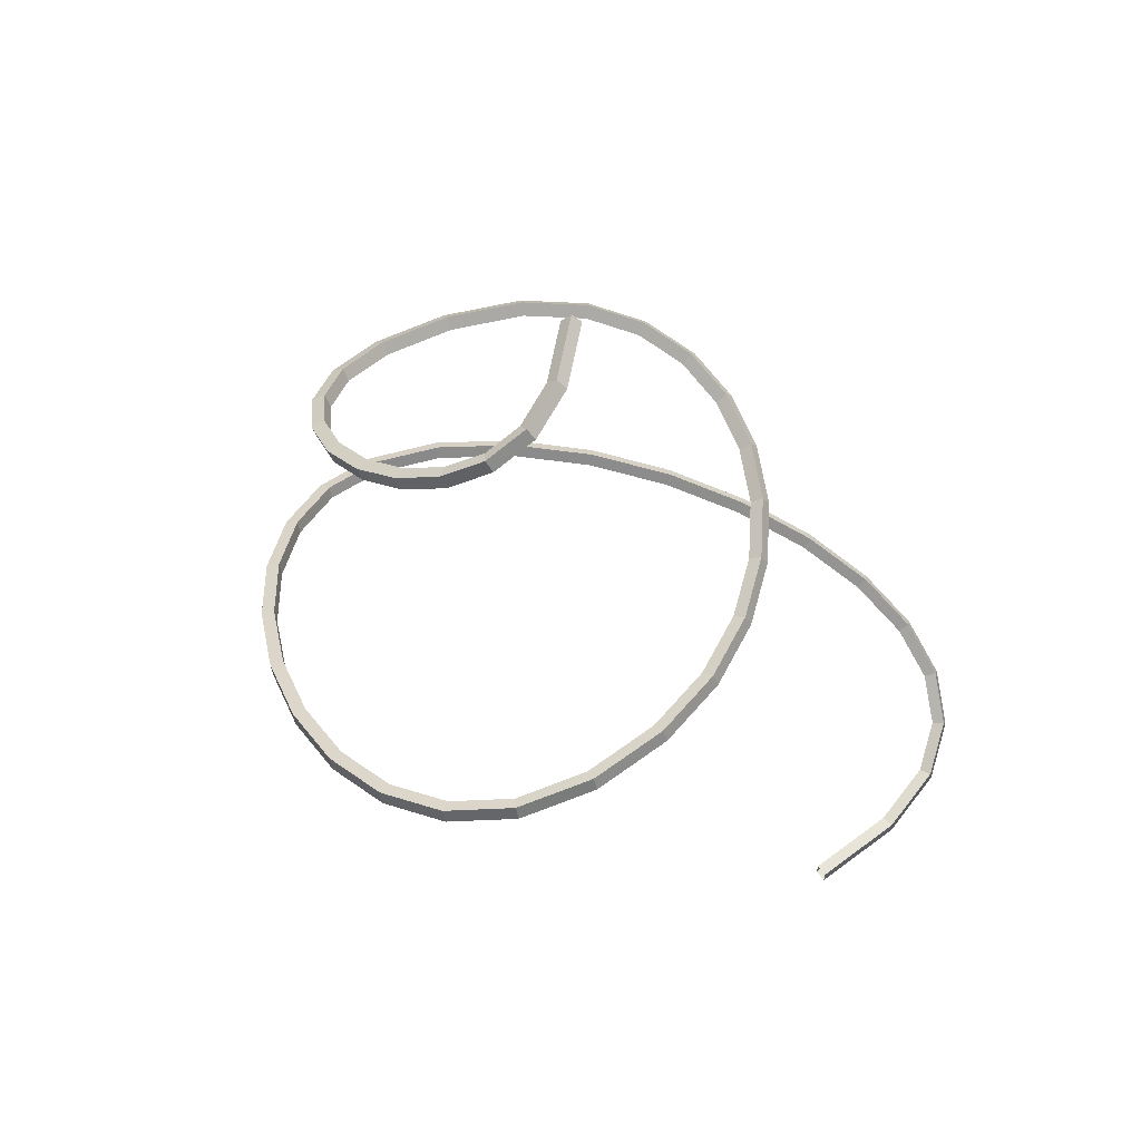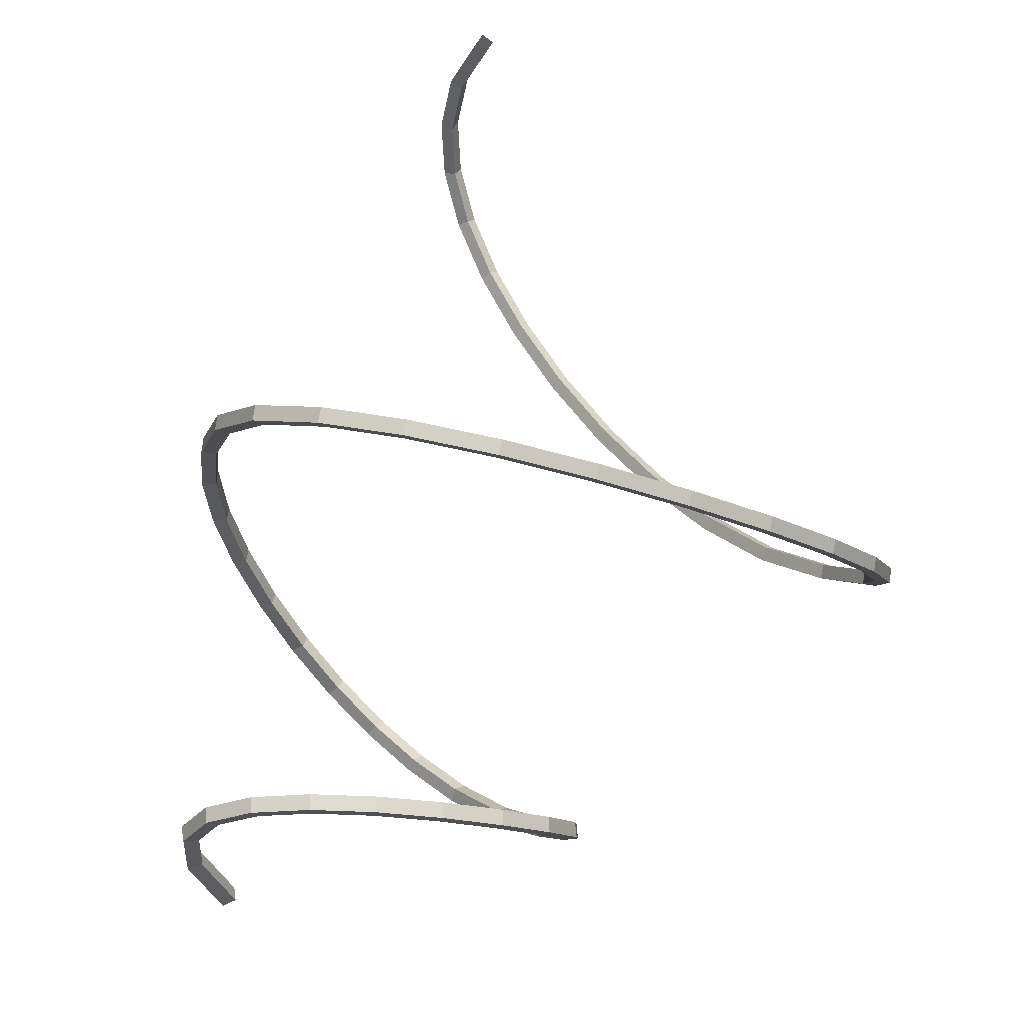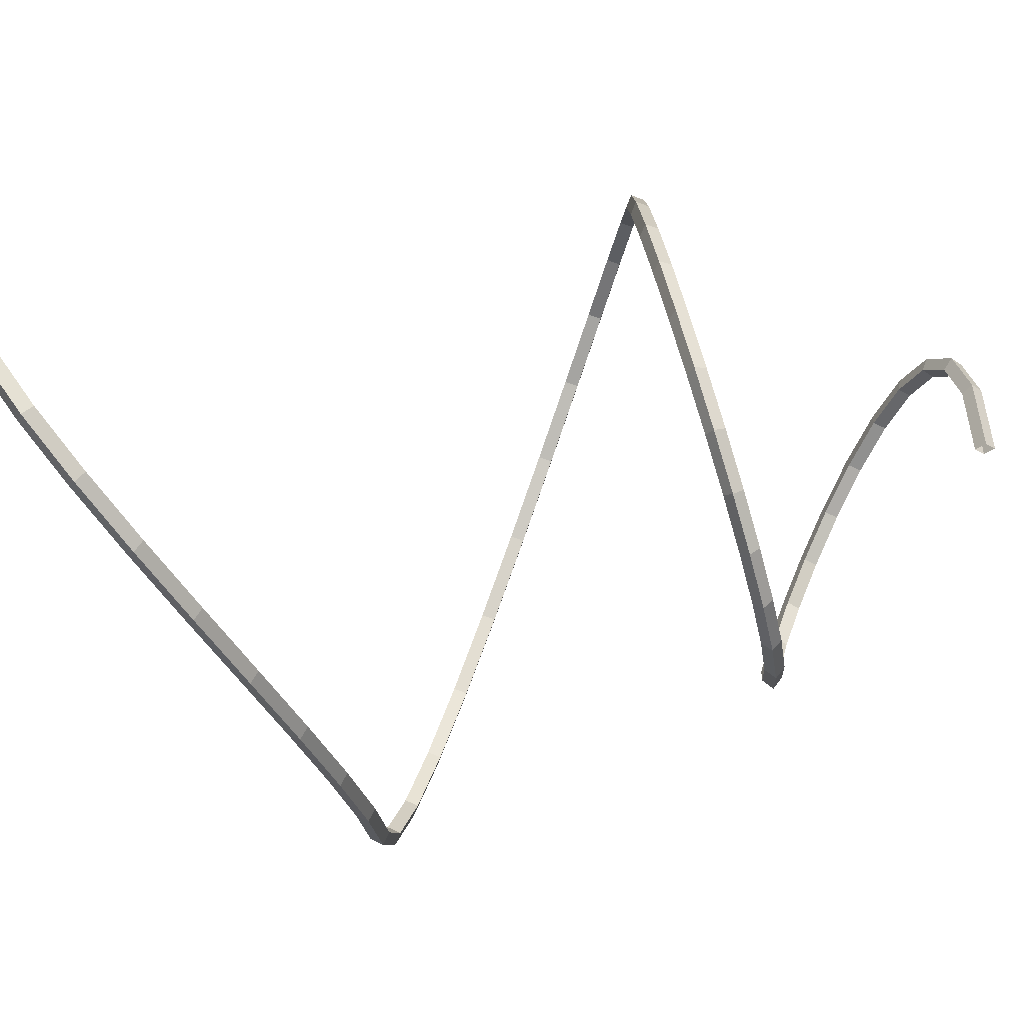
<metadata>
{"format":"obj","ext":"obj","renderer":"f3d","projection":"perspective","resolution":1024,"background":"white","views":[{"elev":55.6,"azim":36.4,"up":"+Y"},{"elev":70.6,"azim":-149.4,"up":"+Z"},{"elev":-63.2,"azim":93.0,"up":"+Z"}]}
</metadata>
<code>
o BezierCurve
v 0.1125 4.597 -0.01444
v 0.08221 4.561 0.005308
v 0.1125 4.525 -0.01444
v 0.1429 4.561 -0.0342
v 0.2334 4.581 0.2314
v 0.1965 4.546 0.2368
v 0.229 4.509 0.2217
v 0.2659 4.544 0.2163
v 0.2538 4.535 0.4267
v 0.2152 4.506 0.4107
v 0.2482 4.467 0.4021
v 0.2867 4.497 0.4181
v 0.1913 4.466 0.5705
v 0.1614 4.446 0.5338
v 0.1921 4.405 0.5309
v 0.2219 4.425 0.5676
v 0.06703 4.379 0.6612
v 0.05115 4.369 0.6135
v 0.07859 4.326 0.613
v 0.09448 4.336 0.6607
v -0.09685 4.282 0.7007
v -0.1004 4.28 0.6496
v -0.07491 4.235 0.6497
v -0.07136 4.237 0.7008
v -0.2805 4.179 0.6919
v -0.2739 4.183 0.6413
v -0.249 4.138 0.6414
v -0.2557 4.135 0.692
v -0.4649 4.077 0.6369
v -0.4488 4.086 0.5891
v -0.4235 4.042 0.5893
v -0.4396 4.033 0.6371
v -0.6308 3.98 0.5364
v -0.605 3.995 0.4947
v -0.5784 3.951 0.4958
v -0.6042 3.936 0.5374
v -0.758 3.893 0.3909
v -0.7228 3.914 0.3604
v -0.6943 3.872 0.3637
v -0.7295 3.851 0.3942
v -0.8249 3.823 0.2012
v -0.7838 3.851 0.188
v -0.7539 3.81 0.1955
v -0.7949 3.782 0.2087
v -0.8093 3.777 -0.02832
v -0.7694 3.808 -0.02261
v -0.7398 3.769 -0.009913
v -0.7797 3.737 -0.01562
v -0.6929 3.76 -0.2921
v -0.6584 3.793 -0.2732
v -0.6311 3.754 -0.2549
v -0.6656 3.721 -0.2739
v -0.508 3.752 -0.5299
v -0.4791 3.785 -0.5037
v -0.4573 3.746 -0.4785
v -0.4861 3.713 -0.5046
v -0.3034 3.728 -0.6873
v -0.2811 3.762 -0.6562
v -0.2684 3.724 -0.6241
v -0.2907 3.69 -0.6552
v -0.08773 3.693 -0.7697
v -0.07377 3.728 -0.7355
v -0.07259 3.692 -0.6989
v -0.08655 3.657 -0.7332
v 0.1292 3.648 -0.7822
v 0.1344 3.685 -0.7475
v 0.1235 3.652 -0.7102
v 0.1184 3.614 -0.745
v 0.3377 3.597 -0.7314
v 0.3349 3.636 -0.6985
v 0.3132 3.606 -0.6638
v 0.316 3.566 -0.6967
v 0.5286 3.544 -0.6244
v 0.5193 3.585 -0.5951
v 0.4888 3.556 -0.5652
v 0.4982 3.516 -0.5945
v 0.6938 3.491 -0.4679
v 0.6793 3.533 -0.4434
v 0.6422 3.507 -0.4199
v 0.6566 3.465 -0.4444
v 0.825 3.441 -0.2687
v 0.8068 3.485 -0.2499
v 0.7648 3.46 -0.2337
v 0.783 3.416 -0.2525
v 0.9141 3.397 -0.03314
v 0.8935 3.442 -0.02066
v 0.8484 3.419 -0.01262
v 0.869 3.374 -0.02509
v 0.9528 3.362 0.2323
v 0.9312 3.408 0.2379
v 0.8848 3.386 0.2374
v 0.9064 3.34 0.2317
v 0.9326 3.339 0.5209
v 0.9115 3.385 0.5197
v 0.8657 3.364 0.5105
v 0.8868 3.318 0.5117
v 0.8451 3.33 0.8267
v 0.8256 3.377 0.8204
v 0.7832 3.357 0.8002
v 0.8027 3.31 0.8065
v 0.6861 3.308 1.075
v 0.6678 3.356 1.067
v 0.6363 3.337 1.031
v 0.6545 3.29 1.039
v 0.465 3.249 1.212
v 0.4473 3.296 1.204
v 0.434 3.283 1.156
v 0.4517 3.235 1.165
v 0.2035 3.16 1.25
v 0.1863 3.207 1.241
v 0.1897 3.199 1.191
v 0.2069 3.152 1.199
v -0.07907 3.049 1.203
v -0.09618 3.097 1.195
v -0.08103 3.094 1.146
v -0.06392 3.046 1.154
v -0.3661 2.925 1.086
v -0.3832 2.973 1.078
v -0.3599 2.973 1.032
v -0.3427 2.925 1.041
v -0.6408 2.794 0.9127
v -0.6582 2.841 0.904
v -0.6286 2.844 0.8624
v -0.6112 2.797 0.8711
v -0.8865 2.662 0.6951
v -0.9041 2.71 0.6861
v -0.869 2.716 0.6494
v -0.8514 2.669 0.6583
v -1.086 2.538 0.4459
v -1.104 2.585 0.4364
v -1.064 2.595 0.4063
v -1.045 2.548 0.4158
v -1.221 2.429 0.1774
v -1.24 2.475 0.1668
v -1.195 2.489 0.1466
v -1.176 2.442 0.1571
v -1.275 2.34 -0.09849
v -1.293 2.386 -0.1107
v -1.246 2.404 -0.1159
v -1.227 2.358 -0.1036
v -1.227 2.281 -0.3684
v -1.245 2.327 -0.3831
v -1.201 2.349 -0.3688
v -1.183 2.304 -0.3541
v -1.061 2.26 -0.6144
v -1.077 2.305 -0.6328
v -1.042 2.329 -0.6044
v -1.026 2.284 -0.5861
v -0.8149 2.237 -0.8335
v -0.8261 2.281 -0.8566
v -0.7956 2.306 -0.8238
v -0.7844 2.261 -0.8007
v -0.5396 2.172 -1.032
v -0.5451 2.215 -1.06
v -0.5159 2.24 -1.026
v -0.5103 2.197 -0.9988
v -0.2452 2.074 -1.206
v -0.2458 2.115 -1.236
v -0.218 2.141 -1.202
v -0.2174 2.099 -1.172
v 0.05531 1.951 -1.347
v 0.05955 1.99 -1.38
v 0.0856 2.016 -1.344
v 0.08135 1.977 -1.312
v 0.349 1.811 -1.449
v 0.3584 1.848 -1.483
v 0.3822 1.875 -1.447
v 0.3728 1.838 -1.413
v 0.623 1.663 -1.504
v 0.6387 1.697 -1.539
v 0.6592 1.726 -1.502
v 0.6435 1.692 -1.467
v 0.8645 1.516 -1.505
v 0.8883 1.544 -1.54
v 0.9041 1.576 -1.503
v 0.8802 1.548 -1.468
v 1.06 1.377 -1.446
v 1.095 1.398 -1.477
v 1.104 1.435 -1.443
v 1.07 1.414 -1.411
v 1.199 1.255 -1.319
v 1.244 1.266 -1.34
v 1.246 1.309 -1.313
v 1.201 1.298 -1.291
v 1.267 1.158 -1.118
v 1.318 1.161 -1.124
v 1.317 1.209 -1.106
v 1.266 1.206 -1.101
v 1.254 1.093 -0.8342
v 1.304 1.093 -0.8256
v 1.303 1.144 -0.8184
v 1.252 1.143 -0.827
v 1.144 1.069 -0.4603
v 1.192 1.069 -0.4419
v 1.192 1.12 -0.4418
v 1.145 1.12 -0.4601
f 1 5 8 4
f 2 6 5 1
f 3 7 6 2
f 4 8 7 3
f 5 9 12 8
f 6 10 9 5
f 7 11 10 6
f 8 12 11 7
f 9 13 16 12
f 10 14 13 9
f 11 15 14 10
f 12 16 15 11
f 13 17 20 16
f 14 18 17 13
f 15 19 18 14
f 16 20 19 15
f 17 21 24 20
f 18 22 21 17
f 19 23 22 18
f 20 24 23 19
f 21 25 28 24
f 22 26 25 21
f 23 27 26 22
f 24 28 27 23
f 25 29 32 28
f 26 30 29 25
f 27 31 30 26
f 28 32 31 27
f 29 33 36 32
f 30 34 33 29
f 31 35 34 30
f 32 36 35 31
f 33 37 40 36
f 34 38 37 33
f 35 39 38 34
f 36 40 39 35
f 37 41 44 40
f 38 42 41 37
f 39 43 42 38
f 40 44 43 39
f 41 45 48 44
f 42 46 45 41
f 43 47 46 42
f 44 48 47 43
f 45 49 52 48
f 46 50 49 45
f 47 51 50 46
f 48 52 51 47
f 49 53 56 52
f 50 54 53 49
f 51 55 54 50
f 52 56 55 51
f 53 57 60 56
f 54 58 57 53
f 55 59 58 54
f 56 60 59 55
f 57 61 64 60
f 58 62 61 57
f 59 63 62 58
f 60 64 63 59
f 61 65 68 64
f 62 66 65 61
f 63 67 66 62
f 64 68 67 63
f 65 69 72 68
f 66 70 69 65
f 67 71 70 66
f 68 72 71 67
f 69 73 76 72
f 70 74 73 69
f 71 75 74 70
f 72 76 75 71
f 73 77 80 76
f 74 78 77 73
f 75 79 78 74
f 76 80 79 75
f 77 81 84 80
f 78 82 81 77
f 79 83 82 78
f 80 84 83 79
f 81 85 88 84
f 82 86 85 81
f 83 87 86 82
f 84 88 87 83
f 85 89 92 88
f 86 90 89 85
f 87 91 90 86
f 88 92 91 87
f 89 93 96 92
f 90 94 93 89
f 91 95 94 90
f 92 96 95 91
f 93 97 100 96
f 94 98 97 93
f 95 99 98 94
f 96 100 99 95
f 97 101 104 100
f 98 102 101 97
f 99 103 102 98
f 100 104 103 99
f 101 105 108 104
f 102 106 105 101
f 103 107 106 102
f 104 108 107 103
f 105 109 112 108
f 106 110 109 105
f 107 111 110 106
f 108 112 111 107
f 109 113 116 112
f 110 114 113 109
f 111 115 114 110
f 112 116 115 111
f 113 117 120 116
f 114 118 117 113
f 115 119 118 114
f 116 120 119 115
f 117 121 124 120
f 118 122 121 117
f 119 123 122 118
f 120 124 123 119
f 121 125 128 124
f 122 126 125 121
f 123 127 126 122
f 124 128 127 123
f 125 129 132 128
f 126 130 129 125
f 127 131 130 126
f 128 132 131 127
f 129 133 136 132
f 130 134 133 129
f 131 135 134 130
f 132 136 135 131
f 133 137 140 136
f 134 138 137 133
f 135 139 138 134
f 136 140 139 135
f 137 141 144 140
f 138 142 141 137
f 139 143 142 138
f 140 144 143 139
f 141 145 148 144
f 142 146 145 141
f 143 147 146 142
f 144 148 147 143
f 145 149 152 148
f 146 150 149 145
f 147 151 150 146
f 148 152 151 147
f 149 153 156 152
f 150 154 153 149
f 151 155 154 150
f 152 156 155 151
f 153 157 160 156
f 154 158 157 153
f 155 159 158 154
f 156 160 159 155
f 157 161 164 160
f 158 162 161 157
f 159 163 162 158
f 160 164 163 159
f 161 165 168 164
f 162 166 165 161
f 163 167 166 162
f 164 168 167 163
f 165 169 172 168
f 166 170 169 165
f 167 171 170 166
f 168 172 171 167
f 169 173 176 172
f 170 174 173 169
f 171 175 174 170
f 172 176 175 171
f 173 177 180 176
f 174 178 177 173
f 175 179 178 174
f 176 180 179 175
f 177 181 184 180
f 178 182 181 177
f 179 183 182 178
f 180 184 183 179
f 181 185 188 184
f 182 186 185 181
f 183 187 186 182
f 184 188 187 183
f 185 189 192 188
f 186 190 189 185
f 187 191 190 186
f 188 192 191 187
f 189 193 196 192
f 190 194 193 189
f 191 195 194 190
f 192 196 195 191
o BezierCurve
v 0.1125 4.597 -0.01444
v 0.08221 4.561 0.005308
v 0.1125 4.525 -0.01444
v 0.1429 4.561 -0.0342
v 0.2334 4.581 0.2314
v 0.1965 4.546 0.2368
v 0.229 4.509 0.2217
v 0.2659 4.544 0.2163
v 0.2538 4.535 0.4267
v 0.2152 4.506 0.4107
v 0.2482 4.467 0.4021
v 0.2867 4.497 0.4181
v 0.1913 4.466 0.5705
v 0.1614 4.446 0.5338
v 0.1921 4.405 0.5309
v 0.2219 4.425 0.5676
v 0.06703 4.379 0.6612
v 0.05115 4.369 0.6135
v 0.07859 4.326 0.613
v 0.09448 4.336 0.6607
v -0.09685 4.282 0.7007
v -0.1004 4.28 0.6496
v -0.07491 4.235 0.6497
v -0.07136 4.237 0.7008
v -0.2805 4.179 0.6919
v -0.2739 4.183 0.6413
v -0.249 4.138 0.6414
v -0.2557 4.135 0.692
v -0.4649 4.077 0.6369
v -0.4488 4.086 0.5891
v -0.4235 4.042 0.5893
v -0.4396 4.033 0.6371
v -0.6308 3.98 0.5364
v -0.605 3.995 0.4947
v -0.5784 3.951 0.4958
v -0.6042 3.936 0.5374
v -0.758 3.893 0.3909
v -0.7228 3.914 0.3604
v -0.6943 3.872 0.3637
v -0.7295 3.851 0.3942
v -0.8249 3.823 0.2012
v -0.7838 3.851 0.188
v -0.7539 3.81 0.1955
v -0.7949 3.782 0.2087
v -0.8093 3.777 -0.02832
v -0.7694 3.808 -0.02261
v -0.7398 3.769 -0.009913
v -0.7797 3.737 -0.01562
v -0.6929 3.76 -0.2921
v -0.6584 3.793 -0.2732
v -0.6311 3.754 -0.2549
v -0.6656 3.721 -0.2739
v -0.508 3.752 -0.5299
v -0.4791 3.785 -0.5037
v -0.4573 3.746 -0.4785
v -0.4861 3.713 -0.5046
v -0.3034 3.728 -0.6873
v -0.2811 3.762 -0.6562
v -0.2684 3.724 -0.6241
v -0.2907 3.69 -0.6552
v -0.08773 3.693 -0.7697
v -0.07377 3.728 -0.7355
v -0.07259 3.692 -0.6989
v -0.08655 3.657 -0.7332
v 0.1292 3.648 -0.7822
v 0.1344 3.685 -0.7475
v 0.1235 3.652 -0.7102
v 0.1184 3.614 -0.745
v 0.3377 3.597 -0.7314
v 0.3349 3.636 -0.6985
v 0.3132 3.606 -0.6638
v 0.316 3.566 -0.6967
v 0.5286 3.544 -0.6244
v 0.5193 3.585 -0.5951
v 0.4888 3.556 -0.5652
v 0.4982 3.516 -0.5945
v 0.6938 3.491 -0.4679
v 0.6793 3.533 -0.4434
v 0.6422 3.507 -0.4199
v 0.6566 3.465 -0.4444
v 0.825 3.441 -0.2687
v 0.8068 3.485 -0.2499
v 0.7648 3.46 -0.2337
v 0.783 3.416 -0.2525
v 0.9141 3.397 -0.03314
v 0.8935 3.442 -0.02066
v 0.8484 3.419 -0.01262
v 0.869 3.374 -0.02509
v 0.9528 3.362 0.2323
v 0.9312 3.408 0.2379
v 0.8848 3.386 0.2374
v 0.9064 3.34 0.2317
v 0.9326 3.339 0.5209
v 0.9115 3.385 0.5197
v 0.8657 3.364 0.5105
v 0.8868 3.318 0.5117
v 0.8451 3.33 0.8267
v 0.8256 3.377 0.8204
v 0.7832 3.357 0.8002
v 0.8027 3.31 0.8065
v 0.6861 3.308 1.075
v 0.6678 3.356 1.067
v 0.6363 3.337 1.031
v 0.6545 3.29 1.039
v 0.465 3.249 1.212
v 0.4473 3.296 1.204
v 0.434 3.283 1.156
v 0.4517 3.235 1.165
v 0.2035 3.16 1.25
v 0.1863 3.207 1.241
v 0.1897 3.199 1.191
v 0.2069 3.152 1.199
v -0.07907 3.049 1.203
v -0.09618 3.097 1.195
v -0.08103 3.094 1.146
v -0.06392 3.046 1.154
v -0.3661 2.925 1.086
v -0.3832 2.973 1.078
v -0.3599 2.973 1.032
v -0.3427 2.925 1.041
v -0.6408 2.794 0.9127
v -0.6582 2.841 0.904
v -0.6286 2.844 0.8624
v -0.6112 2.797 0.8711
v -0.8865 2.662 0.6951
v -0.9041 2.71 0.6861
v -0.869 2.716 0.6494
v -0.8514 2.669 0.6583
v -1.086 2.538 0.4459
v -1.104 2.585 0.4364
v -1.064 2.595 0.4063
v -1.045 2.548 0.4158
v -1.221 2.429 0.1774
v -1.24 2.475 0.1668
v -1.195 2.489 0.1466
v -1.176 2.442 0.1571
v -1.275 2.34 -0.09849
v -1.293 2.386 -0.1107
v -1.246 2.404 -0.1159
v -1.227 2.358 -0.1036
v -1.227 2.281 -0.3684
v -1.245 2.327 -0.3831
v -1.201 2.349 -0.3688
v -1.183 2.304 -0.3541
v -1.061 2.26 -0.6144
v -1.077 2.305 -0.6328
v -1.042 2.329 -0.6044
v -1.026 2.284 -0.5861
v -0.8149 2.237 -0.8335
v -0.8261 2.281 -0.8566
v -0.7956 2.306 -0.8238
v -0.7844 2.261 -0.8007
v -0.5396 2.172 -1.032
v -0.5451 2.215 -1.06
v -0.5159 2.24 -1.026
v -0.5103 2.197 -0.9988
v -0.2452 2.074 -1.206
v -0.2458 2.115 -1.236
v -0.218 2.141 -1.202
v -0.2174 2.099 -1.172
v 0.05531 1.951 -1.347
v 0.05955 1.99 -1.38
v 0.0856 2.016 -1.344
v 0.08135 1.977 -1.312
v 0.349 1.811 -1.449
v 0.3584 1.848 -1.483
v 0.3822 1.875 -1.447
v 0.3728 1.838 -1.413
v 0.623 1.663 -1.504
v 0.6387 1.697 -1.539
v 0.6592 1.726 -1.502
v 0.6435 1.692 -1.467
v 0.8645 1.516 -1.505
v 0.8883 1.544 -1.54
v 0.9041 1.576 -1.503
v 0.8802 1.548 -1.468
v 1.06 1.377 -1.446
v 1.095 1.398 -1.477
v 1.104 1.435 -1.443
v 1.07 1.414 -1.411
v 1.199 1.255 -1.319
v 1.244 1.266 -1.34
v 1.246 1.309 -1.313
v 1.201 1.298 -1.291
v 1.267 1.158 -1.118
v 1.318 1.161 -1.124
v 1.317 1.209 -1.106
v 1.266 1.206 -1.101
v 1.254 1.093 -0.8342
v 1.304 1.093 -0.8256
v 1.303 1.144 -0.8184
v 1.252 1.143 -0.827
v 1.144 1.069 -0.4603
v 1.192 1.069 -0.4419
v 1.192 1.12 -0.4418
v 1.145 1.12 -0.4601
f 197 201 204 200
f 198 202 201 197
f 199 203 202 198
f 200 204 203 199
f 201 205 208 204
f 202 206 205 201
f 203 207 206 202
f 204 208 207 203
f 205 209 212 208
f 206 210 209 205
f 207 211 210 206
f 208 212 211 207
f 209 213 216 212
f 210 214 213 209
f 211 215 214 210
f 212 216 215 211
f 213 217 220 216
f 214 218 217 213
f 215 219 218 214
f 216 220 219 215
f 217 221 224 220
f 218 222 221 217
f 219 223 222 218
f 220 224 223 219
f 221 225 228 224
f 222 226 225 221
f 223 227 226 222
f 224 228 227 223
f 225 229 232 228
f 226 230 229 225
f 227 231 230 226
f 228 232 231 227
f 229 233 236 232
f 230 234 233 229
f 231 235 234 230
f 232 236 235 231
f 233 237 240 236
f 234 238 237 233
f 235 239 238 234
f 236 240 239 235
f 237 241 244 240
f 238 242 241 237
f 239 243 242 238
f 240 244 243 239
f 241 245 248 244
f 242 246 245 241
f 243 247 246 242
f 244 248 247 243
f 245 249 252 248
f 246 250 249 245
f 247 251 250 246
f 248 252 251 247
f 249 253 256 252
f 250 254 253 249
f 251 255 254 250
f 252 256 255 251
f 253 257 260 256
f 254 258 257 253
f 255 259 258 254
f 256 260 259 255
f 257 261 264 260
f 258 262 261 257
f 259 263 262 258
f 260 264 263 259
f 261 265 268 264
f 262 266 265 261
f 263 267 266 262
f 264 268 267 263
f 265 269 272 268
f 266 270 269 265
f 267 271 270 266
f 268 272 271 267
f 269 273 276 272
f 270 274 273 269
f 271 275 274 270
f 272 276 275 271
f 273 277 280 276
f 274 278 277 273
f 275 279 278 274
f 276 280 279 275
f 277 281 284 280
f 278 282 281 277
f 279 283 282 278
f 280 284 283 279
f 281 285 288 284
f 282 286 285 281
f 283 287 286 282
f 284 288 287 283
f 285 289 292 288
f 286 290 289 285
f 287 291 290 286
f 288 292 291 287
f 289 293 296 292
f 290 294 293 289
f 291 295 294 290
f 292 296 295 291
f 293 297 300 296
f 294 298 297 293
f 295 299 298 294
f 296 300 299 295
f 297 301 304 300
f 298 302 301 297
f 299 303 302 298
f 300 304 303 299
f 301 305 308 304
f 302 306 305 301
f 303 307 306 302
f 304 308 307 303
f 305 309 312 308
f 306 310 309 305
f 307 311 310 306
f 308 312 311 307
f 309 313 316 312
f 310 314 313 309
f 311 315 314 310
f 312 316 315 311
f 313 317 320 316
f 314 318 317 313
f 315 319 318 314
f 316 320 319 315
f 317 321 324 320
f 318 322 321 317
f 319 323 322 318
f 320 324 323 319
f 321 325 328 324
f 322 326 325 321
f 323 327 326 322
f 324 328 327 323
f 325 329 332 328
f 326 330 329 325
f 327 331 330 326
f 328 332 331 327
f 329 333 336 332
f 330 334 333 329
f 331 335 334 330
f 332 336 335 331
f 333 337 340 336
f 334 338 337 333
f 335 339 338 334
f 336 340 339 335
f 337 341 344 340
f 338 342 341 337
f 339 343 342 338
f 340 344 343 339
f 341 345 348 344
f 342 346 345 341
f 343 347 346 342
f 344 348 347 343
f 345 349 352 348
f 346 350 349 345
f 347 351 350 346
f 348 352 351 347
f 349 353 356 352
f 350 354 353 349
f 351 355 354 350
f 352 356 355 351
f 353 357 360 356
f 354 358 357 353
f 355 359 358 354
f 356 360 359 355
f 357 361 364 360
f 358 362 361 357
f 359 363 362 358
f 360 364 363 359
f 361 365 368 364
f 362 366 365 361
f 363 367 366 362
f 364 368 367 363
f 365 369 372 368
f 366 370 369 365
f 367 371 370 366
f 368 372 371 367
f 369 373 376 372
f 370 374 373 369
f 371 375 374 370
f 372 376 375 371
f 373 377 380 376
f 374 378 377 373
f 375 379 378 374
f 376 380 379 375
f 377 381 384 380
f 378 382 381 377
f 379 383 382 378
f 380 384 383 379
f 381 385 388 384
f 382 386 385 381
f 383 387 386 382
f 384 388 387 383
f 385 389 392 388
f 386 390 389 385
f 387 391 390 386
f 388 392 391 387

</code>
